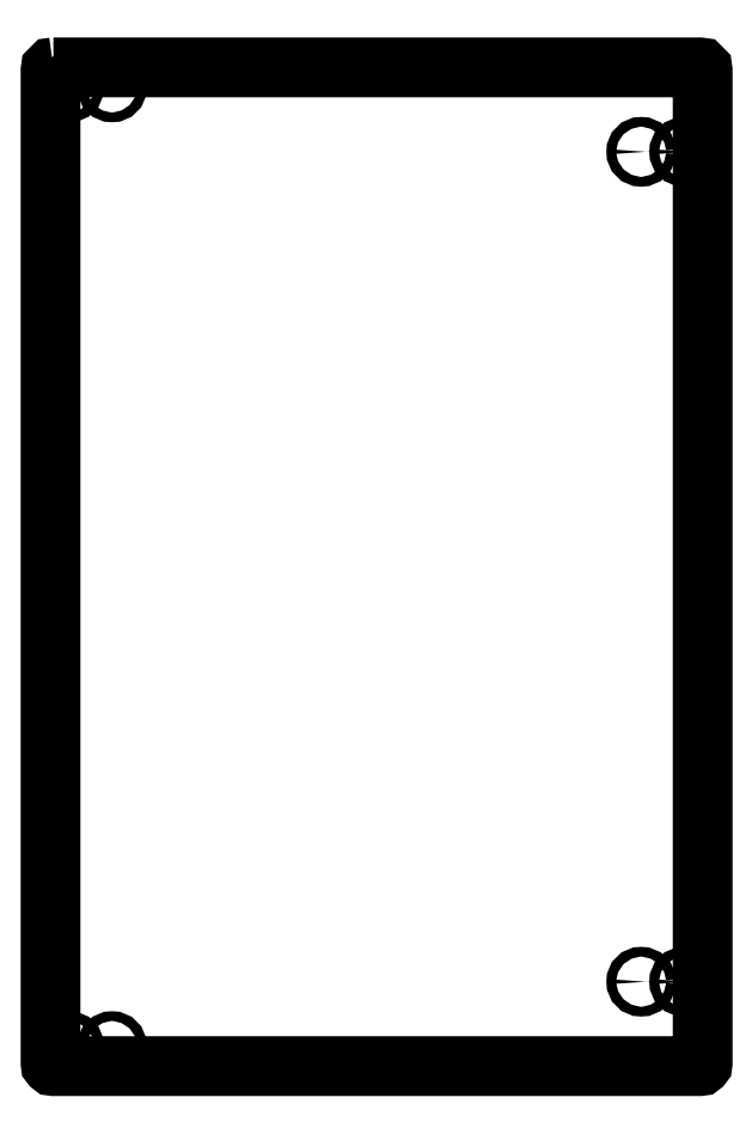
<metadata>
{"format":"dxf","ext":"dxf","renderer":"ezdxf+matplotlib","layout":"modelspace","background":"white","min_lineweight":24,"dpi":150}
</metadata>
<code>
0
SECTION
2
ENTITIES
0
CIRCLE
8
0
10
107.5
20
30
30
0
40
1.7
210
0
220
-0
230
1
0
CIRCLE
8
0
10
-92.5
20
342.5
30
0
40
1.7
210
0
220
-0
230
1
0
CIRCLE
8
0
10
-92.5
20
7.5
30
0
40
1.7
210
0
220
-0
230
1
0
CIRCLE
8
0
10
92.5
20
320
30
0
40
1.7
210
0
220
-0
230
1
0
CIRCLE
8
0
10
107.5
20
320
30
0
40
1.7
210
0
220
-0
230
1
0
CIRCLE
8
0
10
-107.5
20
342.5
30
0
40
1.7
210
0
220
-0
230
1
0
CIRCLE
8
0
10
-107.5
20
7.5
30
0
40
1.7
210
0
220
-0
230
1
0
CIRCLE
8
0
10
92.5
20
30
30
0
40
1.7
210
0
220
-0
230
1
0
LWPOLYLINE
8
0
90
8
70
1
43
0
10
-113
20
349.5
42
0.4142
10
-114
20
348.5
10
-114
20
1.5
42
0.4142
10
-113
20
0.5
10
113
20
0.5
42
0.4142
10
114
20
1.5
10
114
20
348.5
42
0.4142
10
113
20
349.5
0
ENDSEC
0
EOF

</code>
